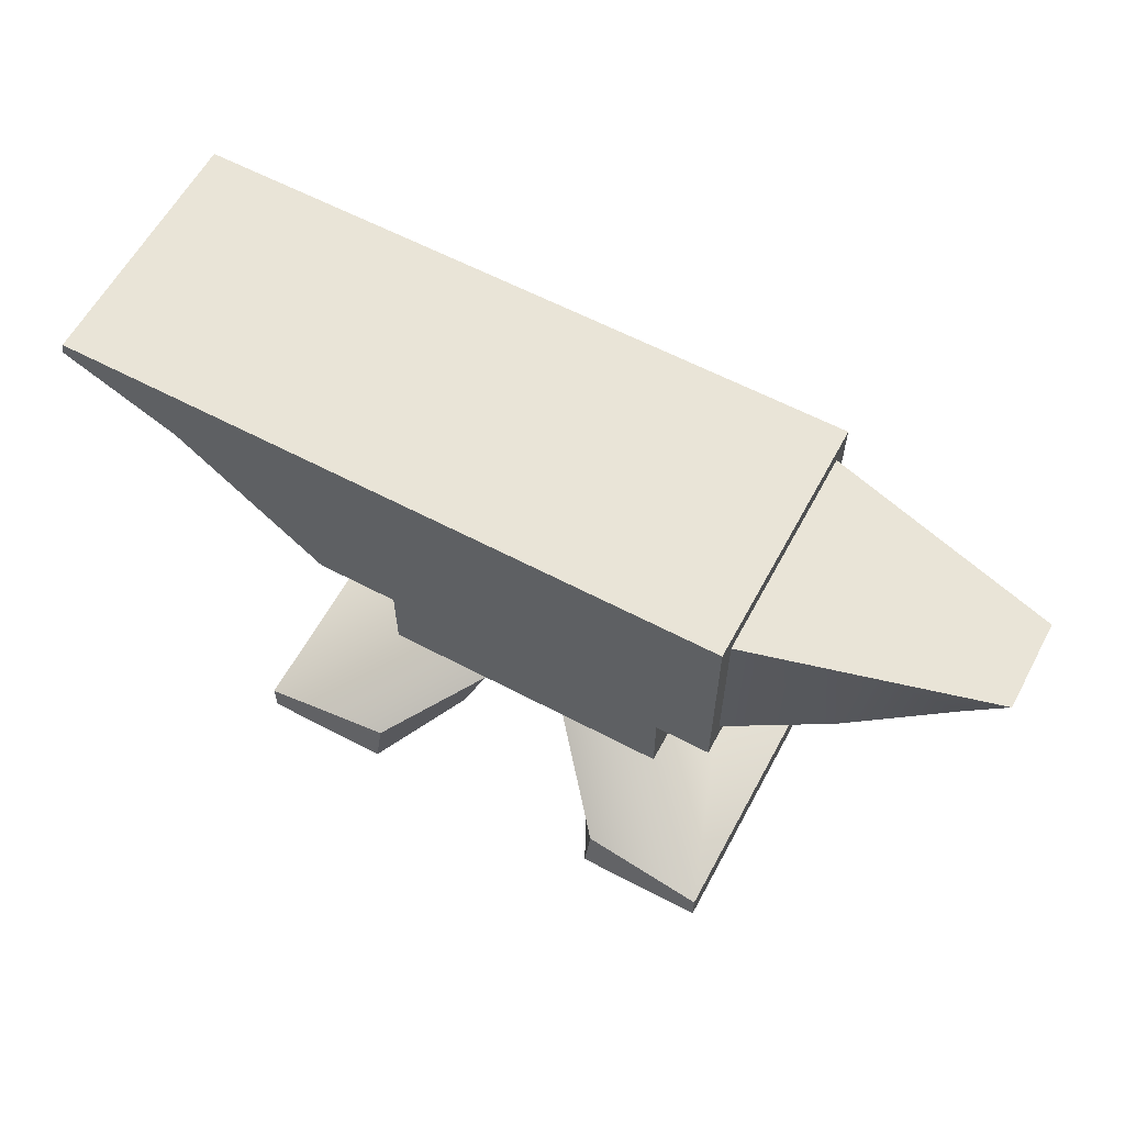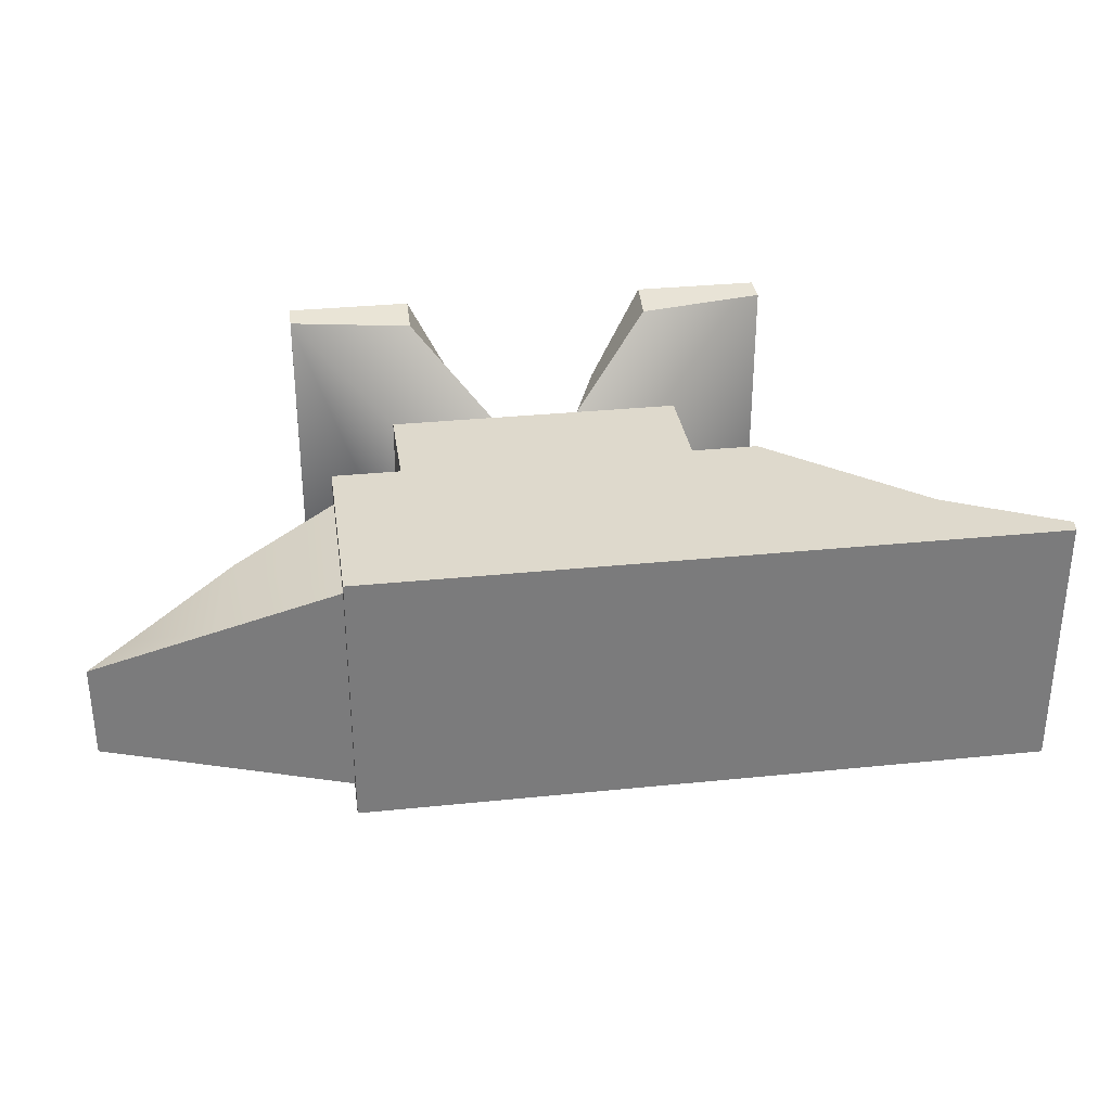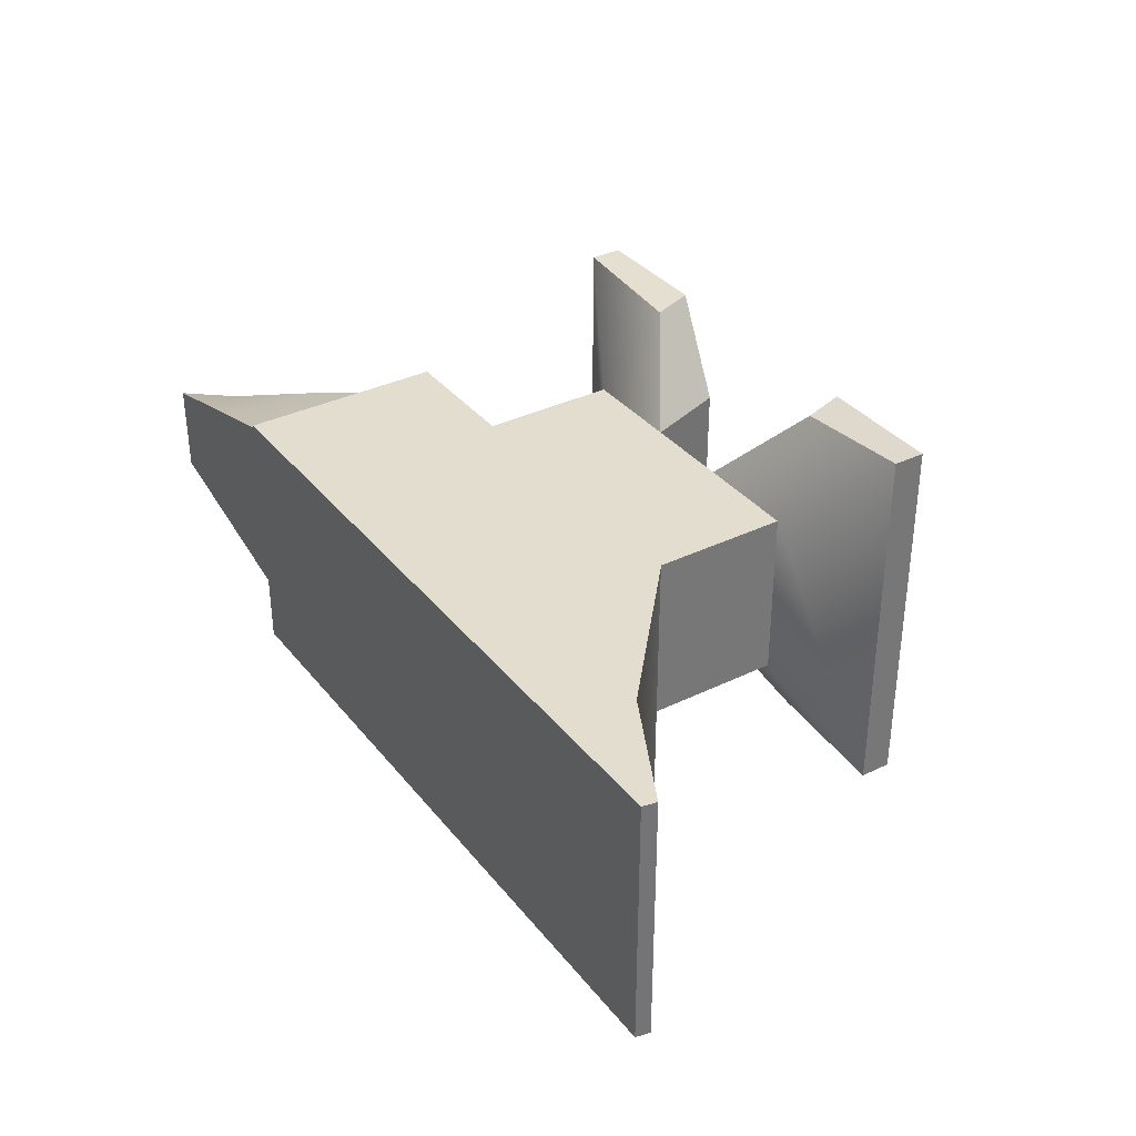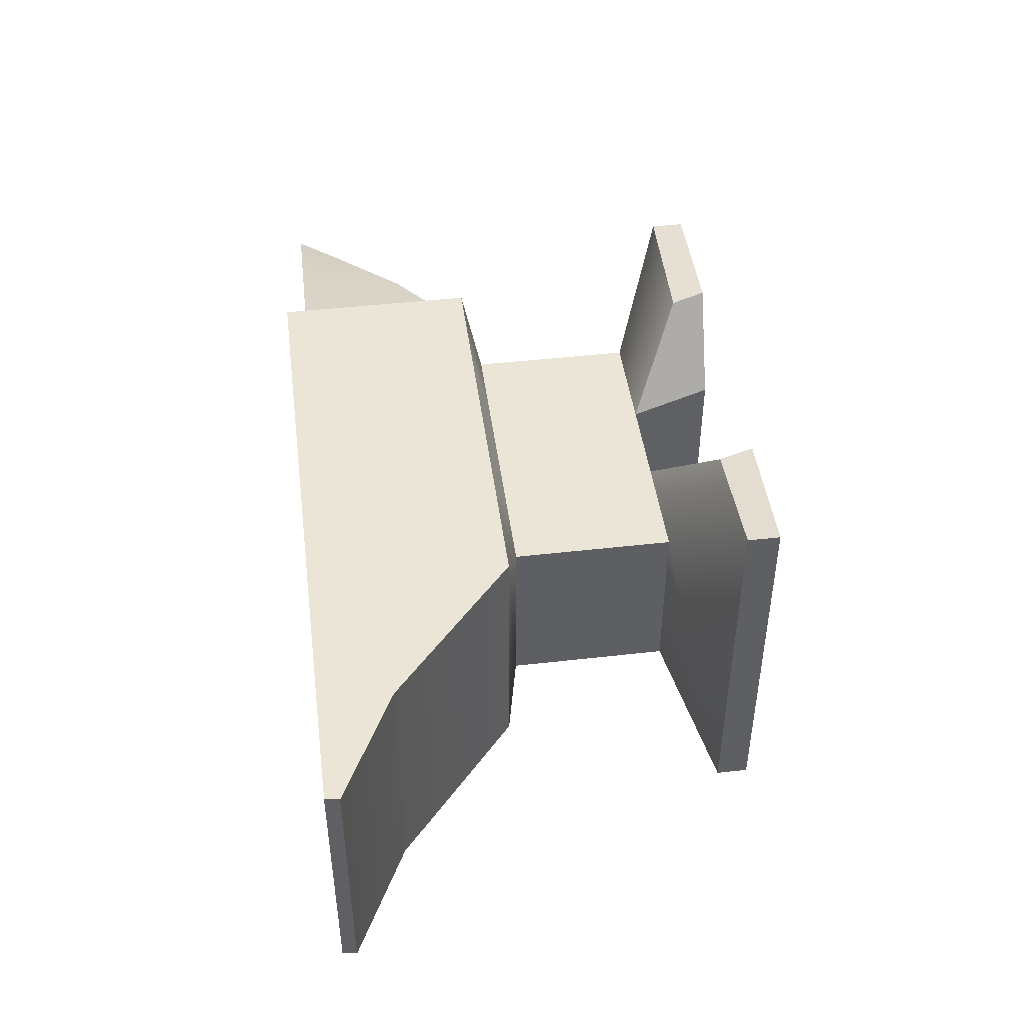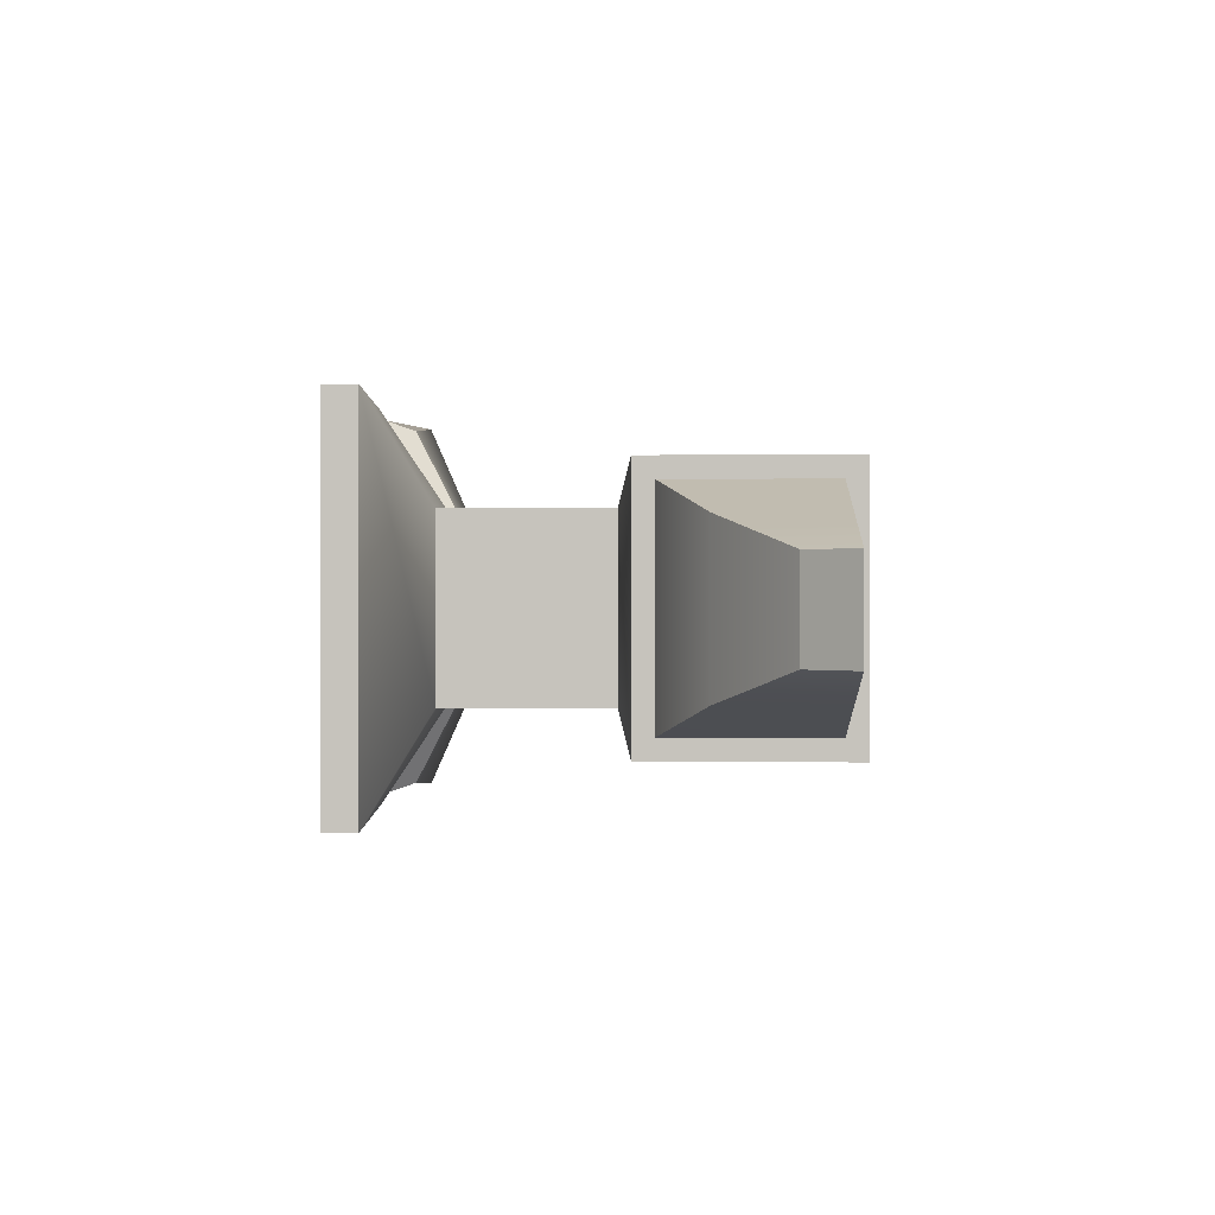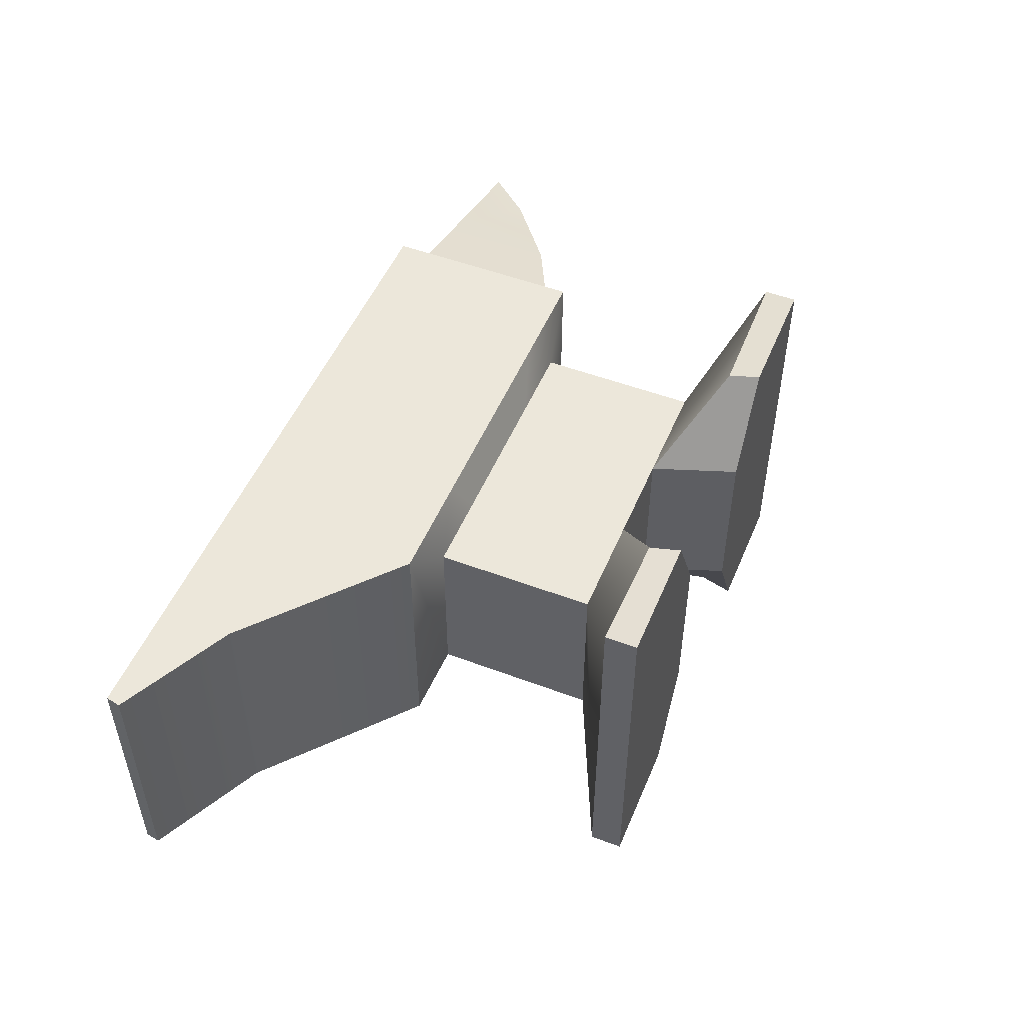
<metadata>
{"format":"obj","ext":"obj","renderer":"f3d","projection":"perspective","resolution":1024,"background":"white","views":[{"elev":60.8,"azim":28.3,"up":"+Y"},{"elev":32.0,"azim":171.8,"up":"+Z"},{"elev":34.9,"azim":-123.0,"up":"+Z"},{"elev":45.7,"azim":-97.5,"up":"+Z"},{"elev":0.2,"azim":92.4,"up":"+Z"},{"elev":50.7,"azim":-67.6,"up":"+Z"}]}
</metadata>
<code>
v  0.1565 0 -0.1169
v  0.1565 0.0201 -0.1169
v  0.1565 0.0201 0.1169
v  0.1565 0 0.1169
v  -0.1565 0 0.1169
v  -0.1565 0.0201 0.1169
v  -0.1565 0.0201 -0.1169
v  -0.1565 0 -0.1169
v  -0.0471 0.1527 0.0547
v  -0.0285 0.0528 0.0547
v  0.0285 0.0528 0.0547
v  0.0471 0.1527 0.0547
v  0.0943 0.1527 -0.0547
v  0.0943 0.1527 0.0547
v  0.0943 0.0528 0.0547
v  0.0943 0.0528 -0.0547
v  0.0471 0.1527 -0.0547
v  0.0285 0.0528 -0.0547
v  -0.0285 0.0528 -0.0547
v  -0.0471 0.1527 -0.0547
v  -0.0943 0.1527 0.0547
v  -0.0943 0.1527 -0.0547
v  -0.0943 0.0528 -0.0547
v  -0.0943 0.0528 0.0547
v  0.0729 0.1614 0.0806
v  -0.0593 0.1614 0.0806
v  0.1389 0.1614 -0.0806
v  0.1389 0.1614 0.0806
v  -0.0593 0.1614 -0.0806
v  0.0729 0.1614 -0.0806
v  -0.1254 0.1614 0.0806
v  -0.1254 0.1614 -0.0806
v  -0.1288 0.2862 0.0806
v  -0.2169 0.241 0.0806
v  -0.0029 0.2862 0.0806
v  0.2624 0.2446 0.0282
v  0.2624 0.2446 -0.0282
v  0.2859 0.2728 -0.0282
v  0.2859 0.2728 0.0282
v  -0.2169 0.241 -0.0806
v  -0.1288 0.2862 -0.0806
v  -0.0029 0.2862 -0.0806
v  -0.2863 0.2862 0.0806
v  -0.2881 0.2773 0.0806
v  0.0917 0.2862 0.0806
v  -0.2881 0.2773 -0.0806
v  -0.2863 0.2862 -0.0806
v  0.0917 0.2862 -0.0806
v  0.1389 0.1739 -0.068
v  0.1389 0.1739 0.068
v  0.1389 0.2862 -0.0806
v  0.1389 0.2737 -0.068
v  0.1389 0.2862 0.0806
v  0.1389 0.2737 0.068
v  0.2007 0.2028 -0.0481
v  0.2007 0.2028 0.0481
v  0.2124 0.2732 -0.0481
v  0.2124 0.2732 0.0481
v  0.0783 0.0201 0.1099
v  0.0783 0 0.1169
v  -0.0783 0 0.1169
v  -0.0783 0.0201 0.1099
v  -0.0783 0.0201 -0.1099
v  -0.0783 0 -0.1169
v  0.0783 0 -0.1169
v  0.0783 0.0201 -0.1099
v  0.0471 0 -0.0547
v  0.0471 0 0.0547
v  -0.0471 0 0.0547
v  -0.0471 0 -0.0547
o Anvil
g Anvil
f 1 2 3 4
f 5 6 7 8
f 9 10 11 12
f 13 14 15 16
f 17 18 19 20
f 21 22 23 24
f 24 23 7 6
f 16 15 3 2
f 12 25 26 9
f 14 13 27 28
f 20 29 30 17
f 22 21 31 32
f 33 34 31 35
f 36 37 38 39
f 40 41 42 32
f 34 40 32 31
f 41 33 35 42
f 43 44 34 33
f 26 25 45 35
f 46 47 41 40
f 42 48 30 29
f 44 46 40 34
f 47 43 33 41
f 35 45 48 42
f 44 43 47 46
f 28 27 49 50
f 27 51 52 49
f 51 53 54 52
f 53 28 50 54
f 55 56 50 49
f 57 55 49 52
f 58 57 52 54
f 56 58 54 50
f 37 36 56 55
f 38 37 55 57
f 39 38 57 58
f 36 39 58 56
f 4 3 59 60
f 6 5 61 62
f 8 7 63 64
f 2 1 65 66
f 21 24 10 9
f 15 14 12 11
f 13 16 18 17
f 23 22 20 19
f 67 65 60 68
f 69 61 64 70
f 24 6 62 10
f 59 3 15 11
f 16 2 66 18
f 63 7 23 19
f 14 28 25 12
f 26 31 21 9
f 22 32 29 20
f 30 27 13 17
f 28 53 45 25
f 35 31 26
f 48 51 27 30
f 29 32 42
f 53 51 48 45
f 59 11 68 60
f 66 65 67 18
f 18 11 10 19
f 62 61 69 10
f 63 19 70 64
f 19 10 69 70
f 11 18 67 68
f 1 4 60 65
f 5 8 64 61

</code>
